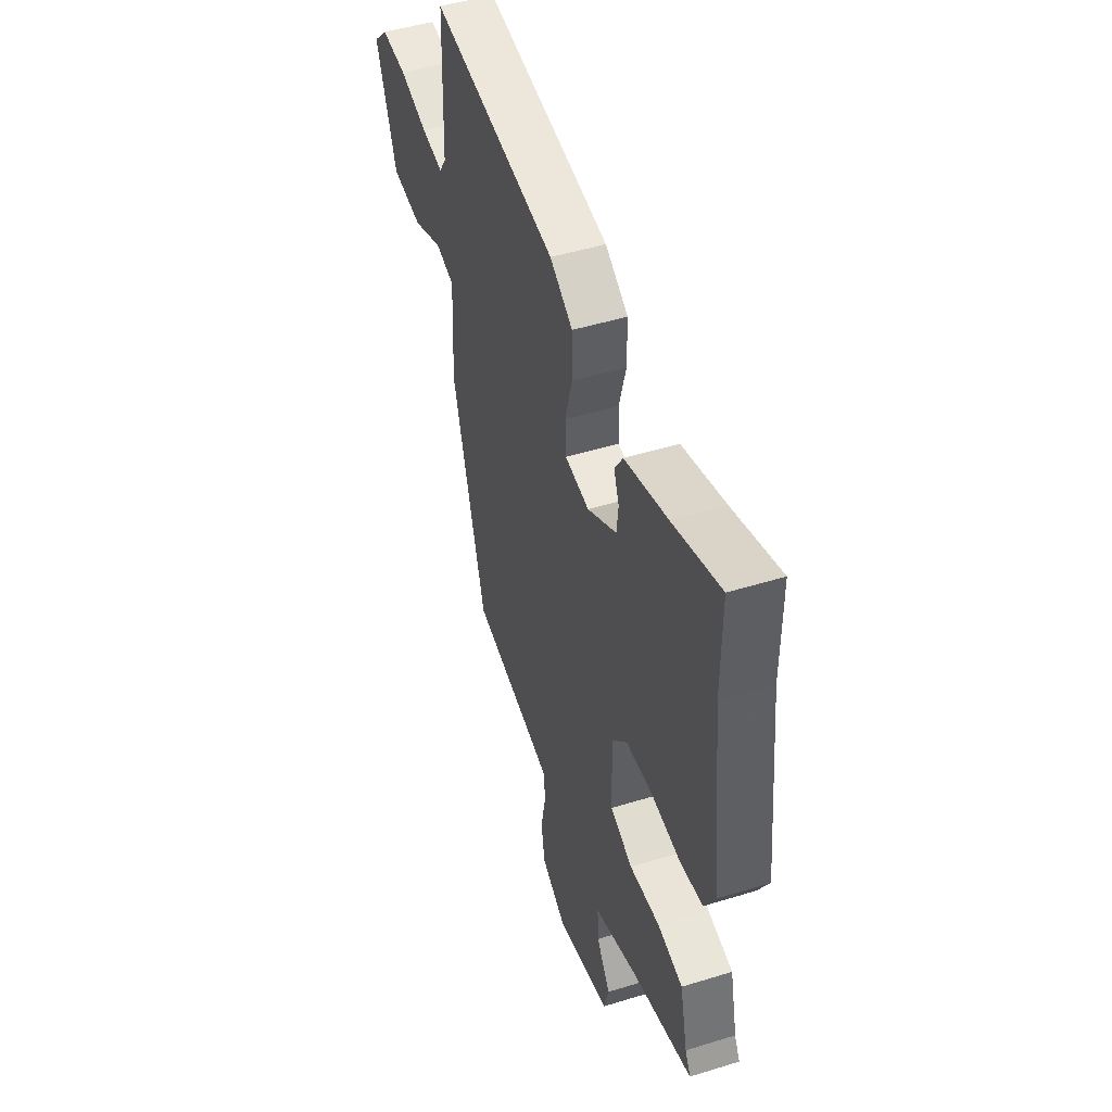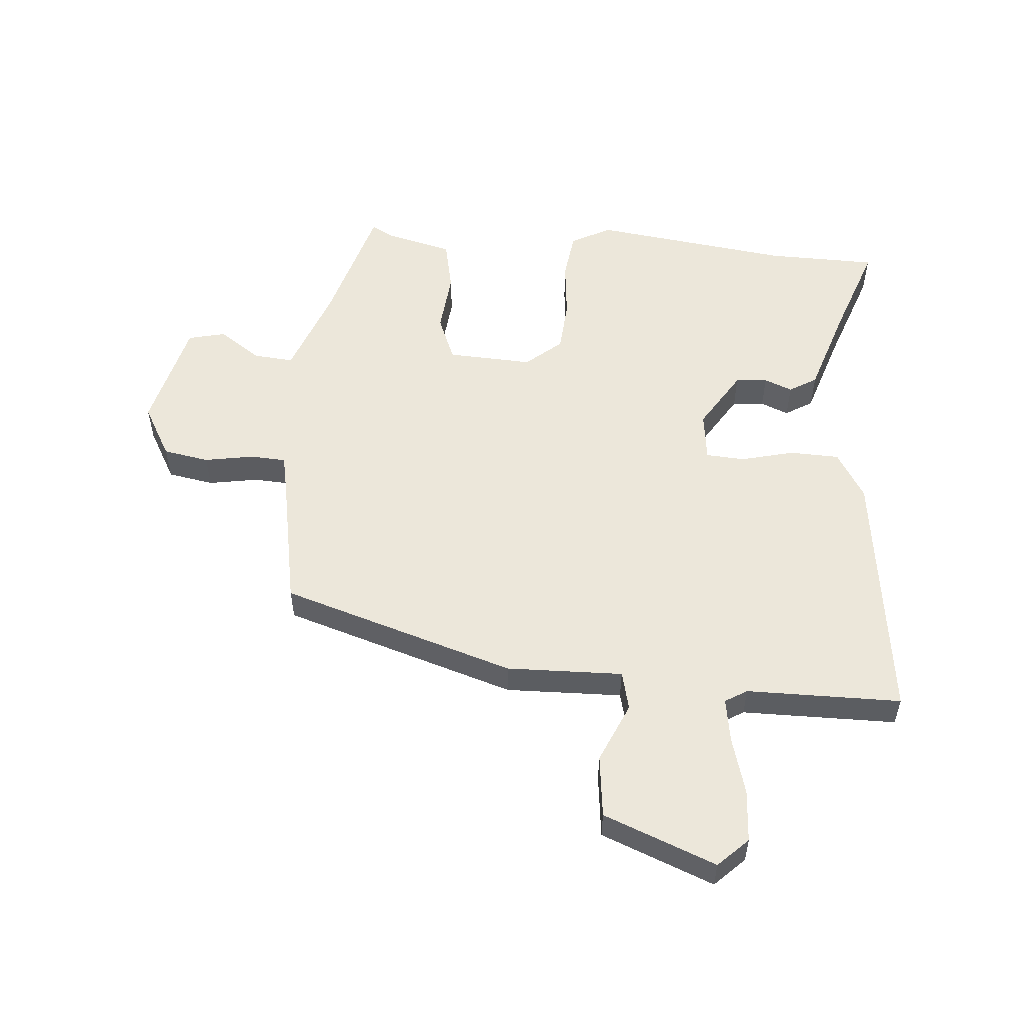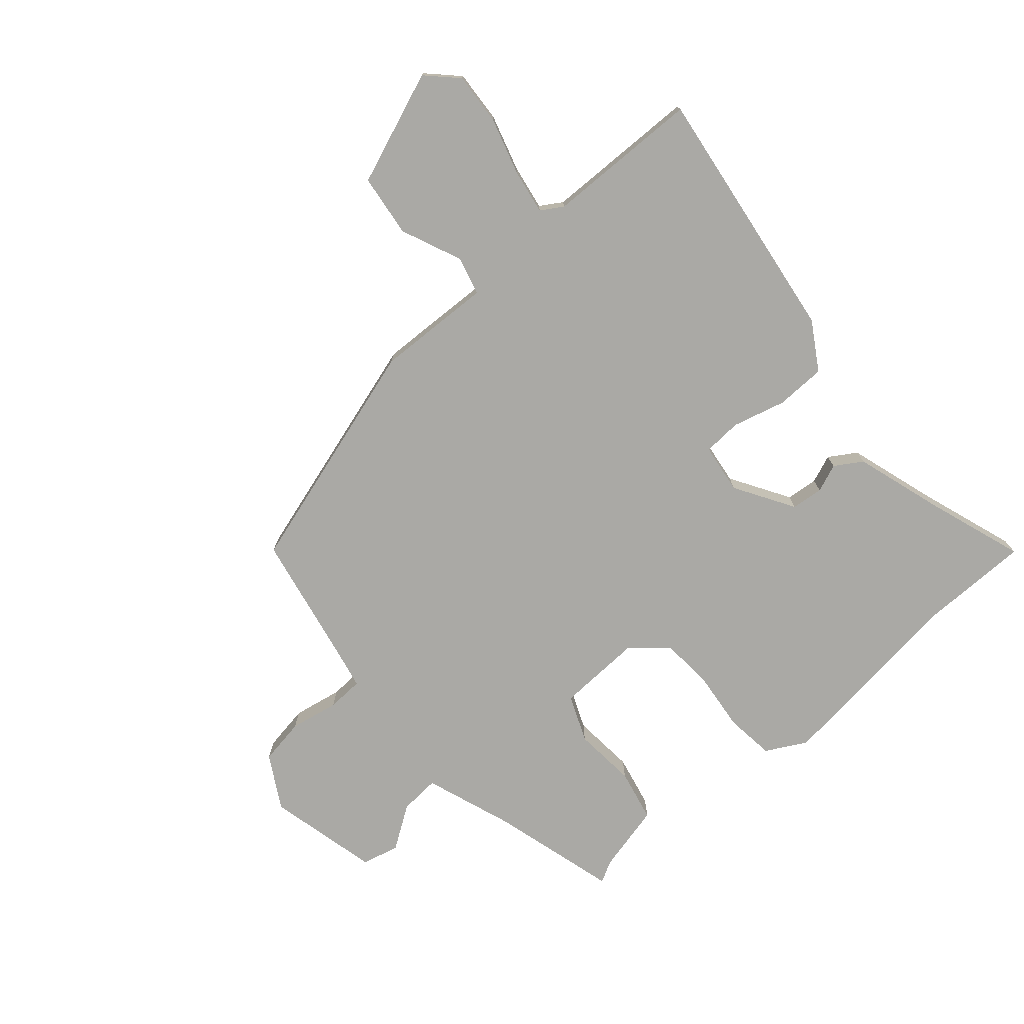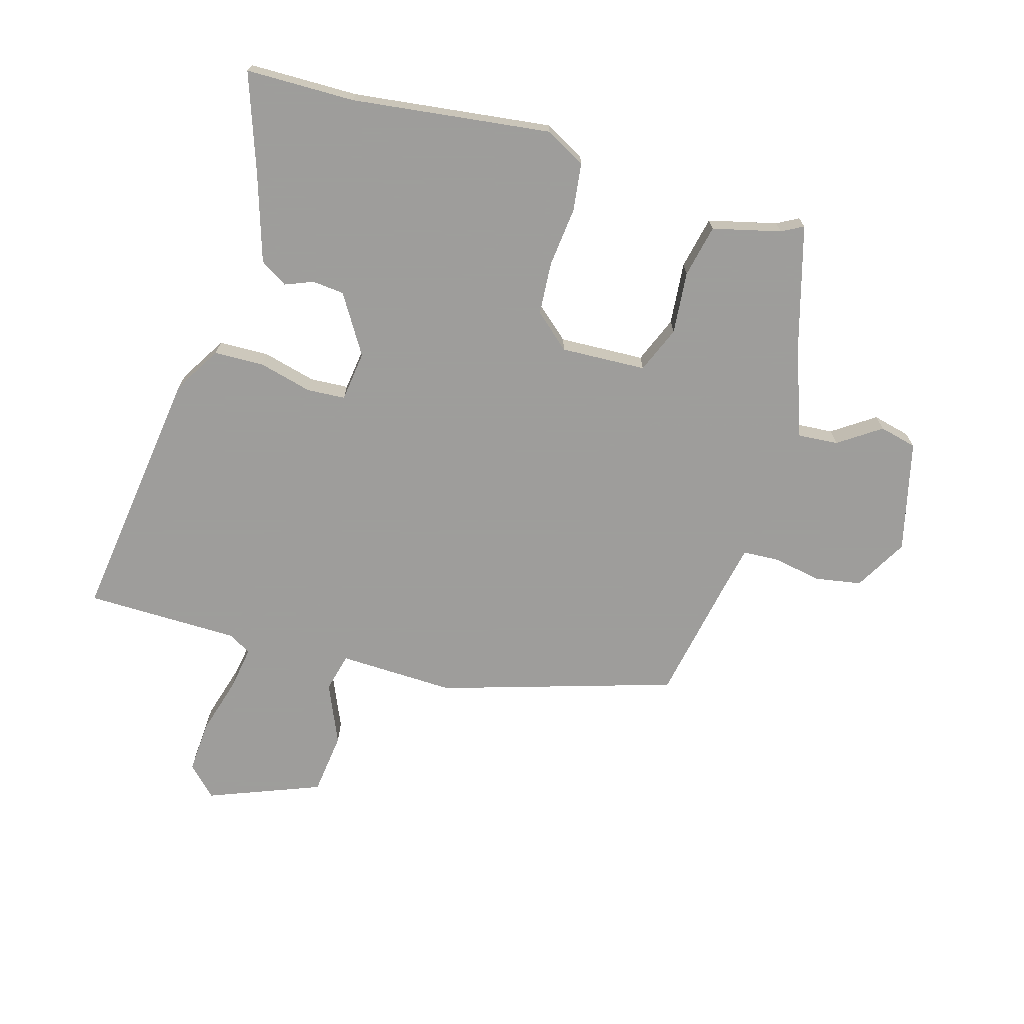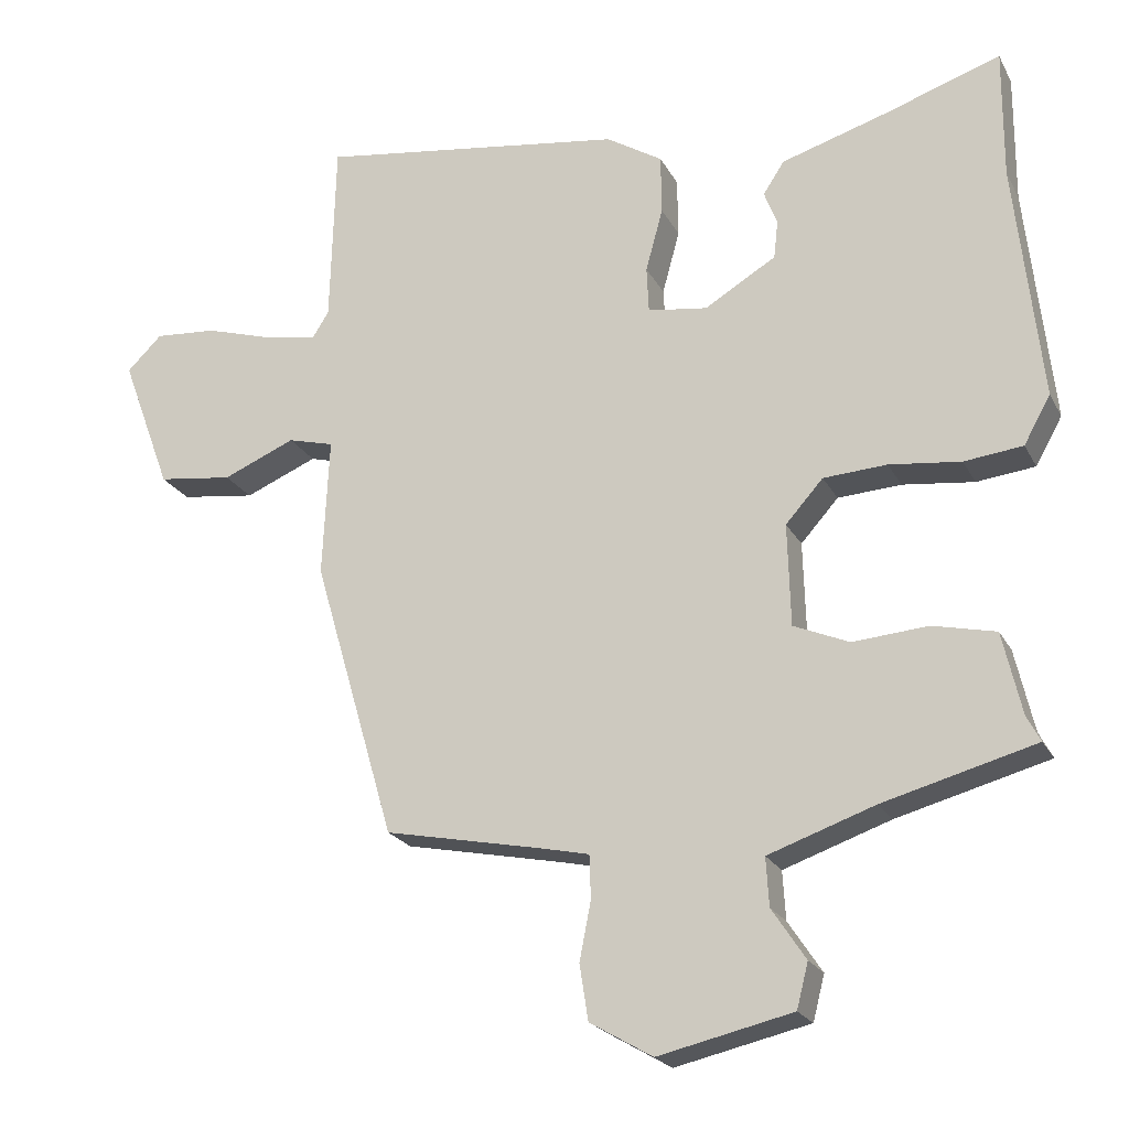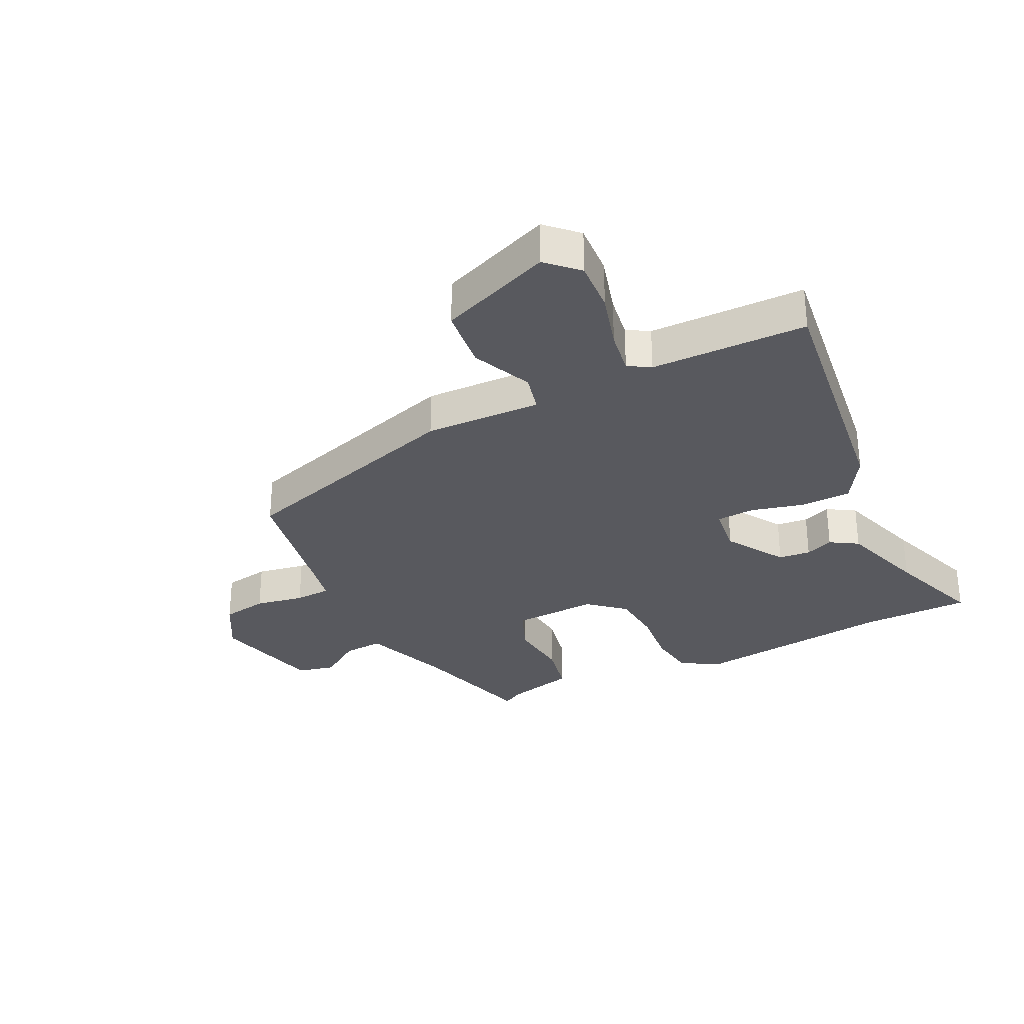
<metadata>
{"format":"obj","ext":"obj","renderer":"f3d","projection":"perspective","resolution":1024,"background":"white","views":[{"elev":48.0,"azim":70.9,"up":"+Z"},{"elev":54.0,"azim":-84.1,"up":"+Y"},{"elev":-75.3,"azim":-48.5,"up":"+Y"},{"elev":-70.7,"azim":74.7,"up":"+Y"},{"elev":-22.0,"azim":21.5,"up":"+Z"},{"elev":-30.3,"azim":-62.7,"up":"+Y"}]}
</metadata>
<code>
v -0.495 0.07 0.577
v -0.066 0.07 0.514
v 0.012 0.07 0.465
v 0.013 0.07 0.382
v -0.011 0.07 0.294
v -0.008 0.07 0.23
v 0.075 0.07 0.218
v 0.174 0.07 0.277
v 0.18 0.07 0.33
v 0.162 0.07 0.377
v 0.191 0.07 0.422
v 0.337 0.07 0.466
v 0.5 0.07 0.52
v 0.499 0.07 0.339
v 0.535 0.07 0.007
v 0.498 0.07 -0.059
v 0.417 0.07 -0.068
v 0.318 0.07 -0.056
v 0.23 0.07 -0.061
v 0.178 0.07 -0.119
v 0.182 0.07 -0.261
v 0.259 0.07 -0.294
v 0.363 0.07 -0.286
v 0.45 0.07 -0.306
v 0.476 0.07 -0.42
v 0.495 0.07 -0.456
v 0.285 0.07 -0.512
v 0.137 0.07 -0.563
v 0.141 0.07 -0.63
v 0.188 0.07 -0.701
v 0.172 0.07 -0.763
v -0.014 0.07 -0.805
v -0.101 0.07 -0.754
v -0.113 0.07 -0.677
v -0.097 0.07 -0.596
v -0.099 0.07 -0.536
v -0.166 0.07 -0.521
v -0.385 0.07 -0.476
v -0.499 0.07 -0.085
v -0.49 0.07 0.108
v -0.554 0.07 0.125
v -0.655 0.07 0.083
v -0.759 0.07 0.097
v -0.829 0.07 0.285
v -0.78 0.07 0.333
v -0.693 0.07 0.326
v -0.598 0.07 0.297
v -0.525 0.07 0.284
v -0.502 0.07 0.32
v -0.495 0 0.577
v -0.066 0 0.514
v 0.012 0 0.465
v 0.013 0 0.382
v -0.011 0 0.294
v -0.008 0 0.23
v 0.075 0 0.218
v 0.174 0 0.277
v 0.18 0 0.33
v 0.162 0 0.377
v 0.191 0 0.422
v 0.337 0 0.466
v 0.5 0 0.52
v 0.499 0 0.339
v 0.535 0 0.007
v 0.498 0 -0.059
v 0.417 0 -0.068
v 0.318 0 -0.056
v 0.23 0 -0.061
v 0.178 0 -0.119
v 0.182 0 -0.261
v 0.259 0 -0.294
v 0.363 0 -0.286
v 0.45 0 -0.306
v 0.476 0 -0.42
v 0.495 0 -0.456
v 0.285 0 -0.512
v 0.137 0 -0.563
v 0.141 0 -0.63
v 0.188 0 -0.701
v 0.172 0 -0.763
v -0.014 0 -0.805
v -0.101 0 -0.754
v -0.113 0 -0.677
v -0.097 0 -0.596
v -0.099 0 -0.536
v -0.166 0 -0.521
v -0.385 0 -0.476
v -0.499 0 -0.085
v -0.49 0 0.108
v -0.554 0 0.125
v -0.655 0 0.083
v -0.759 0 0.097
v -0.829 0 0.285
v -0.78 0 0.333
v -0.693 0 0.326
v -0.598 0 0.297
v -0.525 0 0.284
v -0.502 0 0.32
f 44 45 46 47
f 44 47 48
f 41 42 43 44
f 40 41 44 48
f 37 38 39 40
f 36 37 40 48
f 32 33 34 35
f 32 35 36
f 29 30 31 32
f 28 29 32 36
f 27 28 36 48
f 25 26 27
f 22 23 24 25
f 21 22 25 27
f 15 16 17 18
f 14 15 18 19
f 12 13 14 19
f 9 10 11 12
f 8 9 12 19
f 7 8 19 20
f 2 3 4 5
f 49 1 2 5
f 49 5 6
f 21 27 48 49
f 21 49 6
f 6 7 20 21
f 96 95 94 93
f 97 96 93
f 93 92 91 90
f 97 93 90 89
f 89 88 87 86
f 97 89 86 85
f 84 83 82 81
f 85 84 81
f 81 80 79 78
f 85 81 78 77
f 97 85 77 76
f 76 75 74
f 74 73 72 71
f 76 74 71 70
f 67 66 65 64
f 68 67 64 63
f 68 63 62 61
f 61 60 59 58
f 68 61 58 57
f 69 68 57 56
f 54 53 52 51
f 54 51 50 98
f 55 54 98
f 98 97 76 70
f 55 98 70
f 70 69 56 55
f 1 50 51 2
f 2 51 52 3
f 3 52 53 4
f 4 53 54 5
f 5 54 55 6
f 6 55 56 7
f 7 56 57 8
f 8 57 58 9
f 9 58 59 10
f 10 59 60 11
f 11 60 61 12
f 12 61 62 13
f 13 62 63 14
f 14 63 64 15
f 15 64 65 16
f 16 65 66 17
f 17 66 67 18
f 18 67 68 19
f 19 68 69 20
f 20 69 70 21
f 21 70 71 22
f 22 71 72 23
f 23 72 73 24
f 24 73 74 25
f 25 74 75 26
f 26 75 76 27
f 27 76 77 28
f 28 77 78 29
f 29 78 79 30
f 30 79 80 31
f 31 80 81 32
f 32 81 82 33
f 33 82 83 34
f 34 83 84 35
f 35 84 85 36
f 36 85 86 37
f 37 86 87 38
f 38 87 88 39
f 39 88 89 40
f 40 89 90 41
f 41 90 91 42
f 42 91 92 43
f 43 92 93 44
f 44 93 94 45
f 45 94 95 46
f 46 95 96 47
f 47 96 97 48
f 48 97 98 49
f 49 98 50 1

</code>
